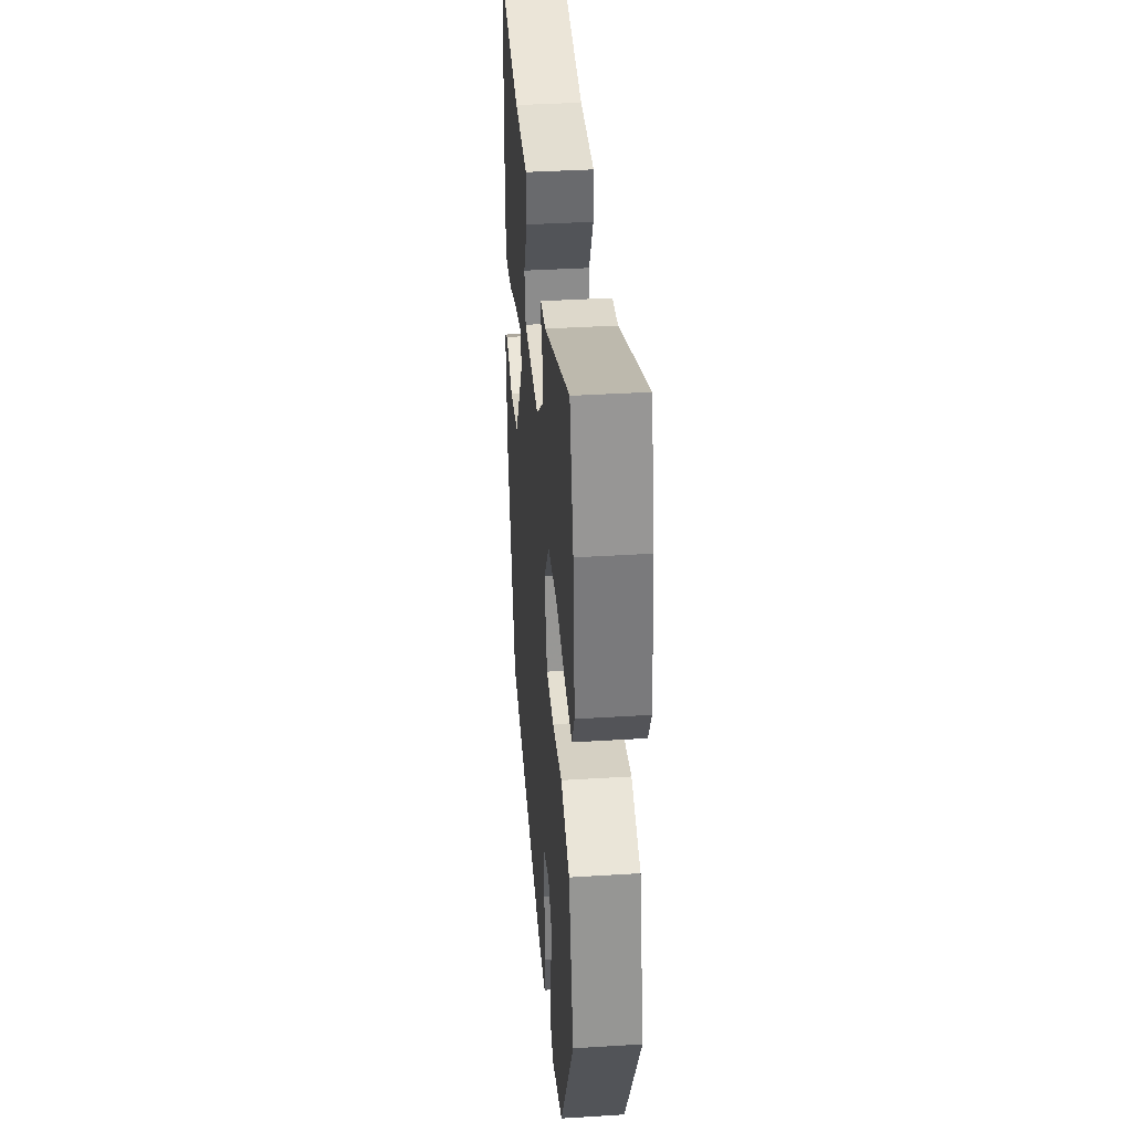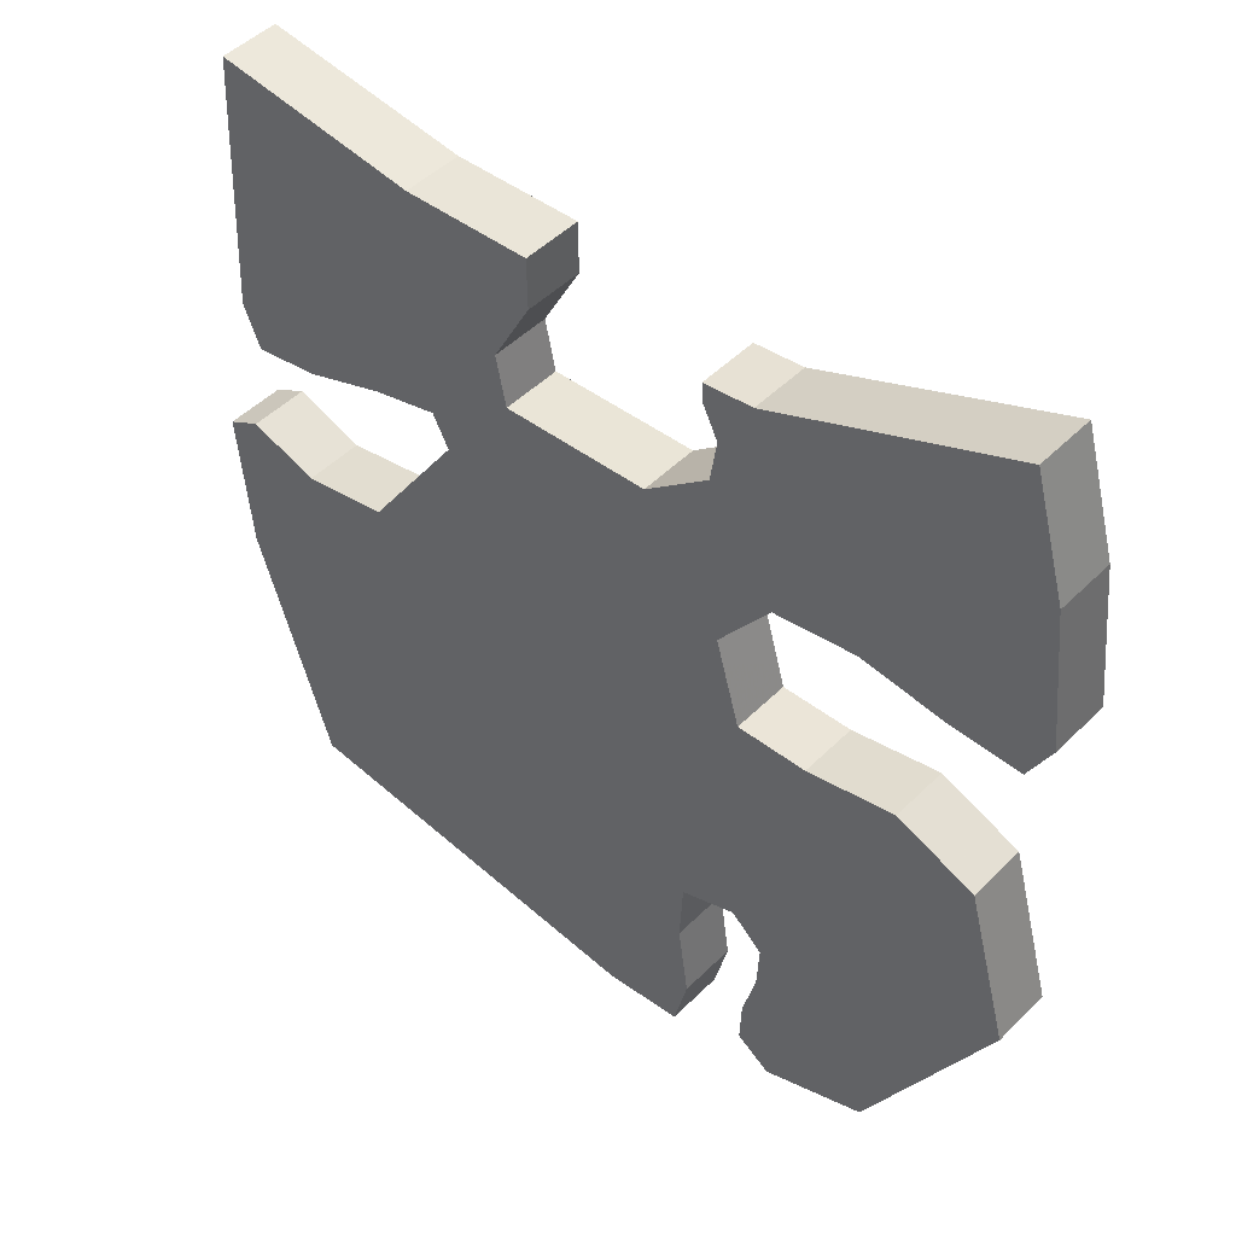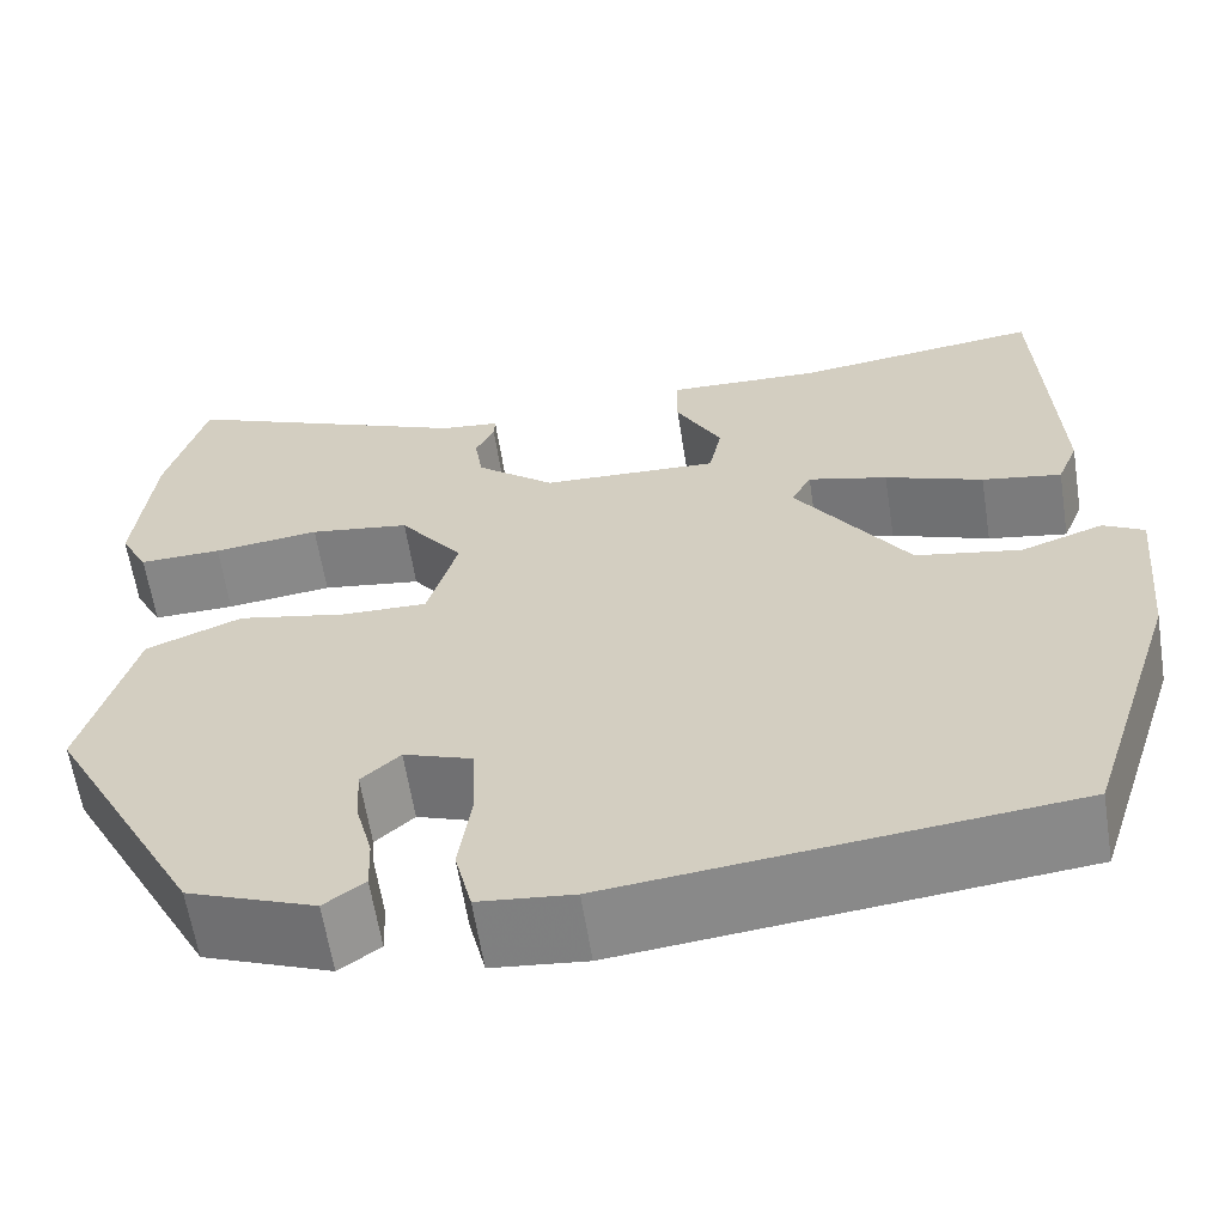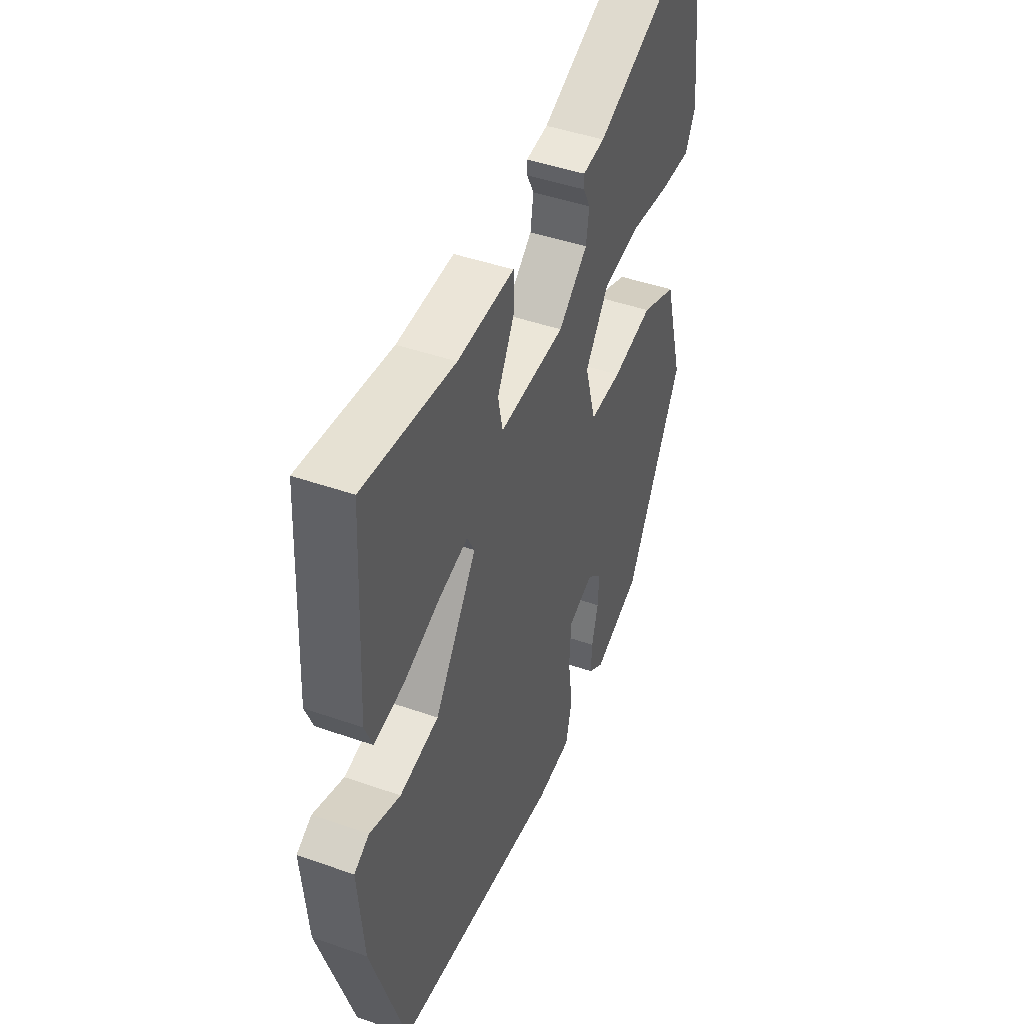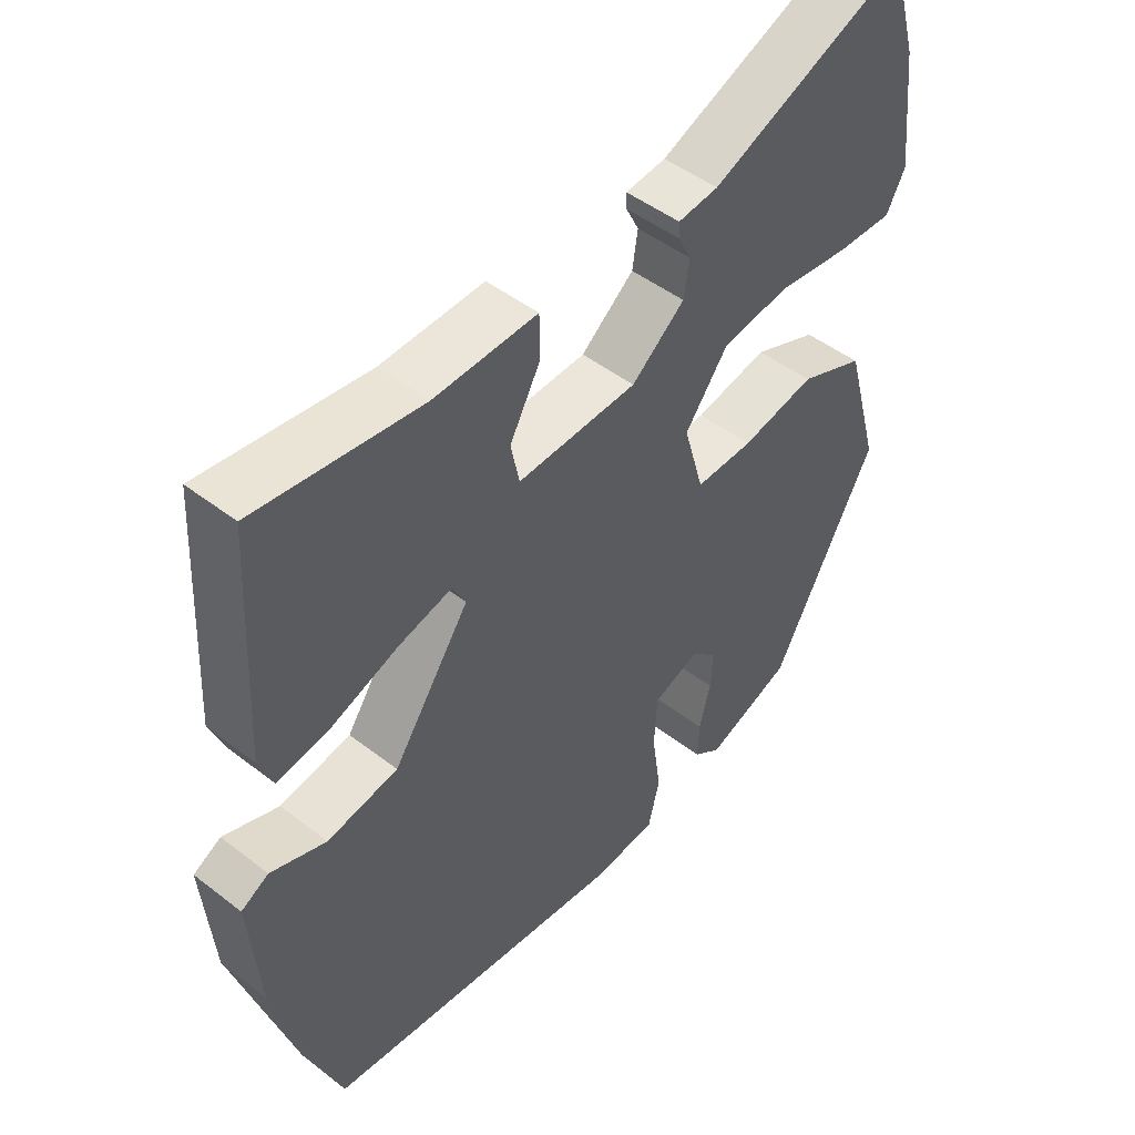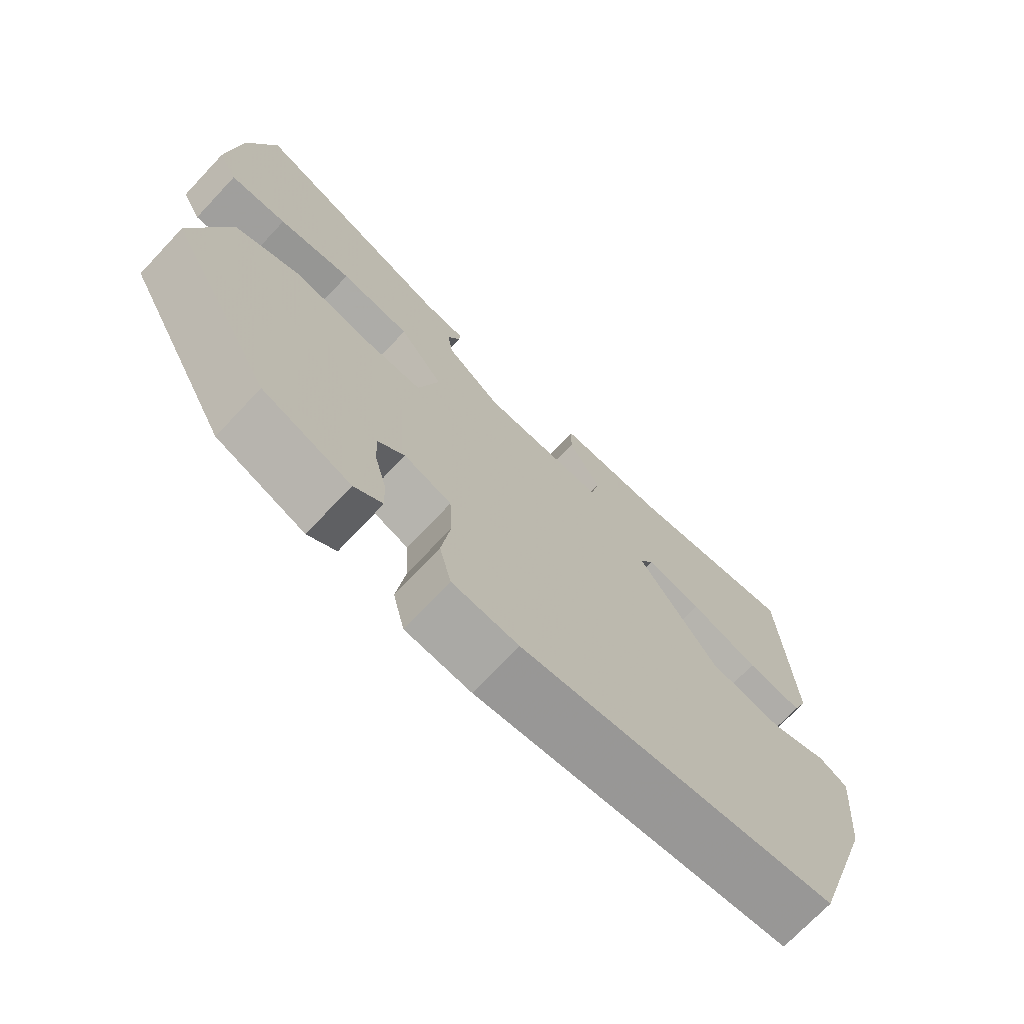
<metadata>
{"format":"obj","ext":"obj","renderer":"f3d","projection":"perspective","resolution":1024,"background":"white","views":[{"elev":38.2,"azim":85.5,"up":"+Z"},{"elev":47.6,"azim":42.0,"up":"+Z"},{"elev":-61.7,"azim":-171.1,"up":"+Z"},{"elev":44.8,"azim":-67.8,"up":"+Z"},{"elev":47.4,"azim":-48.8,"up":"+Z"},{"elev":-72.1,"azim":136.7,"up":"+Z"}]}
</metadata>
<code>
v 0.477 0.07 0.583
v 0.517 0.07 0.441
v 0.535 0.07 0.271
v 0.507 0.07 0.218
v 0.424 0.07 0.22
v 0.317 0.07 0.233
v 0.216 0.07 0.218
v 0.152 0.07 0.132
v 0.182 0.07 0.027
v 0.268 0.07 0.029
v 0.378 0.07 0.052
v 0.475 0.07 0.013
v 0.527 0.07 -0.175
v 0.373 0.07 -0.462
v 0.245 0.07 -0.512
v 0.204 0.07 -0.483
v 0.206 0.07 -0.429
v 0.223 0.07 -0.364
v 0.226 0.07 -0.307
v 0.187 0.07 -0.272
v 0.118 0.07 -0.297
v 0.114 0.07 -0.375
v 0.127 0.07 -0.467
v 0.11 0.07 -0.537
v 0.015 0.07 -0.547
v -0.44 0.07 -0.498
v -0.534 0.07 -0.204
v -0.55 0.07 -0.029
v -0.509 0.07 -0.006
v -0.426 0.07 -0.035
v -0.32 0.07 -0.015
v -0.206 0.07 0.153
v -0.226 0.07 0.191
v -0.306 0.07 0.17
v -0.405 0.07 0.133
v -0.485 0.07 0.119
v -0.506 0.07 0.171
v -0.49 0.07 0.498
v -0.243 0.07 0.467
v -0.089 0.07 0.473
v -0.088 0.07 0.411
v -0.134 0.07 0.326
v -0.121 0.07 0.265
v 0.057 0.07 0.273
v 0.136 0.07 0.338
v 0.144 0.07 0.391
v 0.125 0.07 0.429
v 0.124 0.07 0.452
v 0.184 0.07 0.459
v 0.477 0 0.583
v 0.517 0 0.441
v 0.535 0 0.271
v 0.507 0 0.218
v 0.424 0 0.22
v 0.317 0 0.233
v 0.216 0 0.218
v 0.152 0 0.132
v 0.182 0 0.027
v 0.268 0 0.029
v 0.378 0 0.052
v 0.475 0 0.013
v 0.527 0 -0.175
v 0.373 0 -0.462
v 0.245 0 -0.512
v 0.204 0 -0.483
v 0.206 0 -0.429
v 0.223 0 -0.364
v 0.226 0 -0.307
v 0.187 0 -0.272
v 0.118 0 -0.297
v 0.114 0 -0.375
v 0.127 0 -0.467
v 0.11 0 -0.537
v 0.015 0 -0.547
v -0.44 0 -0.498
v -0.534 0 -0.204
v -0.55 0 -0.029
v -0.509 0 -0.006
v -0.426 0 -0.035
v -0.32 0 -0.015
v -0.206 0 0.153
v -0.226 0 0.191
v -0.306 0 0.17
v -0.405 0 0.133
v -0.485 0 0.119
v -0.506 0 0.171
v -0.49 0 0.498
v -0.243 0 0.467
v -0.089 0 0.473
v -0.088 0 0.411
v -0.134 0 0.326
v -0.121 0 0.265
v 0.057 0 0.273
v 0.136 0 0.338
v 0.144 0 0.391
v 0.125 0 0.429
v 0.124 0 0.452
v 0.184 0 0.459
f 46 47 48 49
f 4 5 6
f 3 4 6
f 2 3 6
f 1 2 6
f 49 1 6
f 46 49 6
f 45 46 6
f 44 45 6 7
f 43 44 7 8
f 39 40 41 42
f 39 42 43
f 38 39 43
f 37 38 43
f 36 37 43
f 35 36 43
f 34 35 43
f 33 34 43
f 43 8 9
f 33 43 9
f 32 33 9
f 28 29 30
f 27 28 30
f 26 27 30
f 25 26 30
f 24 25 30
f 23 24 30
f 22 23 30
f 21 22 30 31
f 31 32 9
f 21 31 9
f 20 21 9
f 16 17 18
f 15 16 18
f 14 15 18
f 13 14 18
f 12 13 18
f 11 12 18
f 10 11 18 19
f 9 10 19 20
f 98 97 96 95
f 55 54 53
f 55 53 52
f 55 52 51
f 55 51 50
f 55 50 98
f 55 98 95
f 55 95 94
f 56 55 94 93
f 57 56 93 92
f 91 90 89 88
f 92 91 88
f 92 88 87
f 92 87 86
f 92 86 85
f 92 85 84
f 92 84 83
f 92 83 82
f 58 57 92
f 58 92 82
f 58 82 81
f 79 78 77
f 79 77 76
f 79 76 75
f 79 75 74
f 79 74 73
f 79 73 72
f 79 72 71
f 80 79 71 70
f 58 81 80
f 58 80 70
f 58 70 69
f 67 66 65
f 67 65 64
f 67 64 63
f 67 63 62
f 67 62 61
f 67 61 60
f 68 67 60 59
f 69 68 59 58
f 1 50 51 2
f 2 51 52 3
f 3 52 53 4
f 4 53 54 5
f 5 54 55 6
f 6 55 56 7
f 7 56 57 8
f 8 57 58 9
f 9 58 59 10
f 10 59 60 11
f 11 60 61 12
f 12 61 62 13
f 13 62 63 14
f 14 63 64 15
f 15 64 65 16
f 16 65 66 17
f 17 66 67 18
f 18 67 68 19
f 19 68 69 20
f 20 69 70 21
f 21 70 71 22
f 22 71 72 23
f 23 72 73 24
f 24 73 74 25
f 25 74 75 26
f 26 75 76 27
f 27 76 77 28
f 28 77 78 29
f 29 78 79 30
f 30 79 80 31
f 31 80 81 32
f 32 81 82 33
f 33 82 83 34
f 34 83 84 35
f 35 84 85 36
f 36 85 86 37
f 37 86 87 38
f 38 87 88 39
f 39 88 89 40
f 40 89 90 41
f 41 90 91 42
f 42 91 92 43
f 43 92 93 44
f 44 93 94 45
f 45 94 95 46
f 46 95 96 47
f 47 96 97 48
f 48 97 98 49
f 49 98 50 1

</code>
